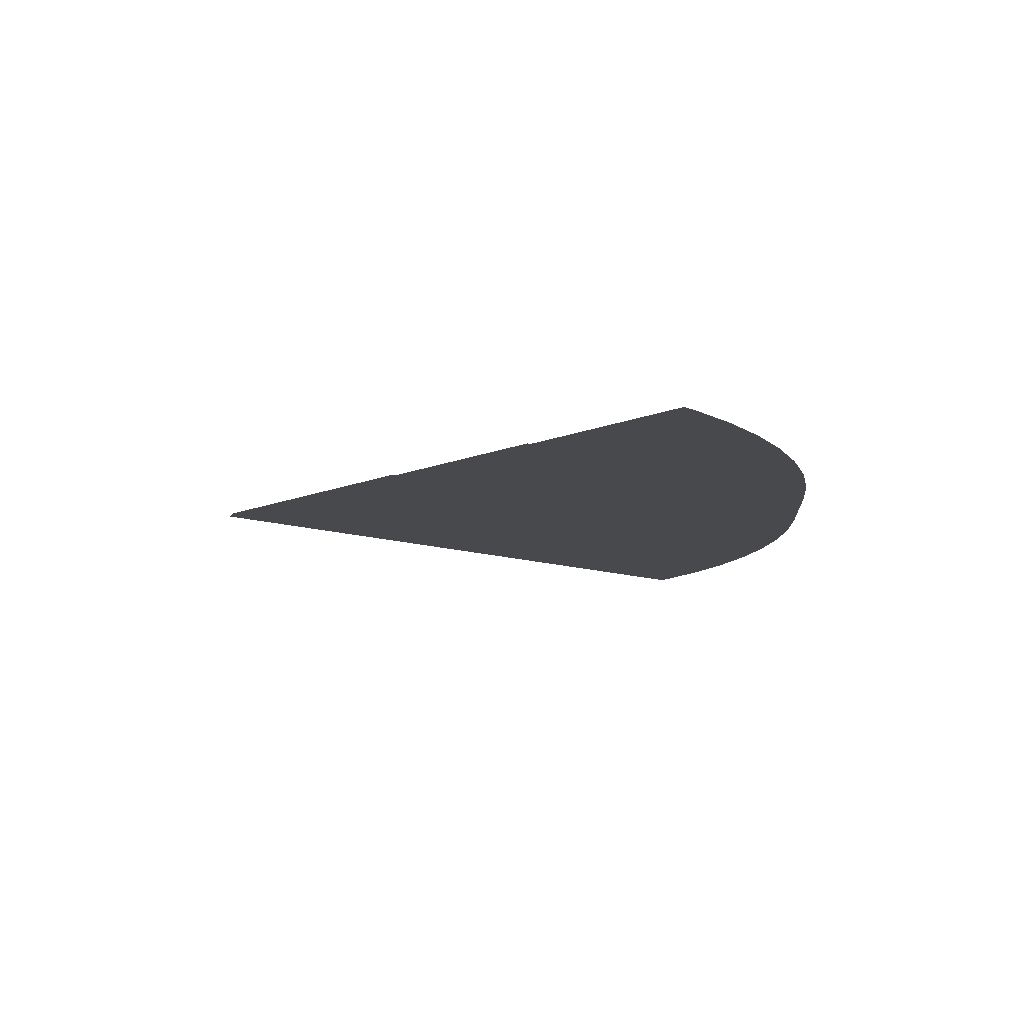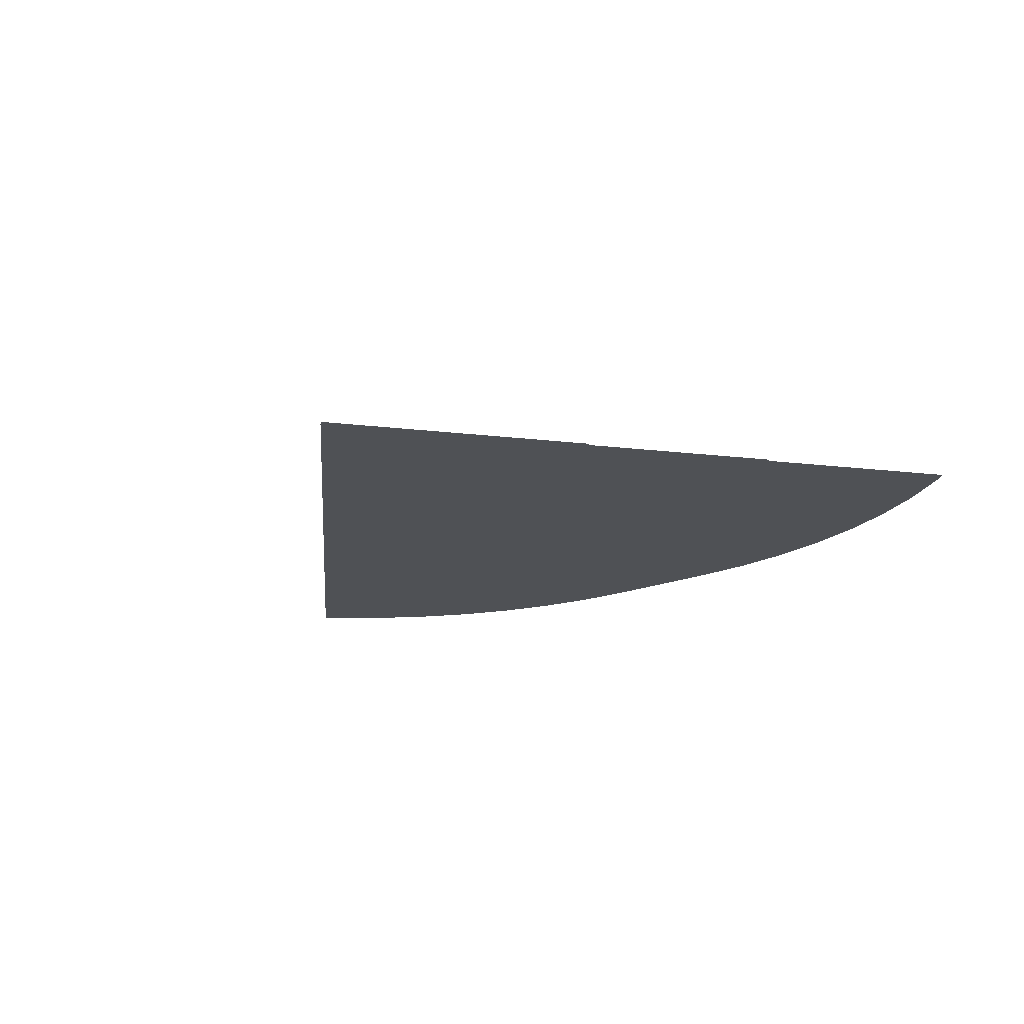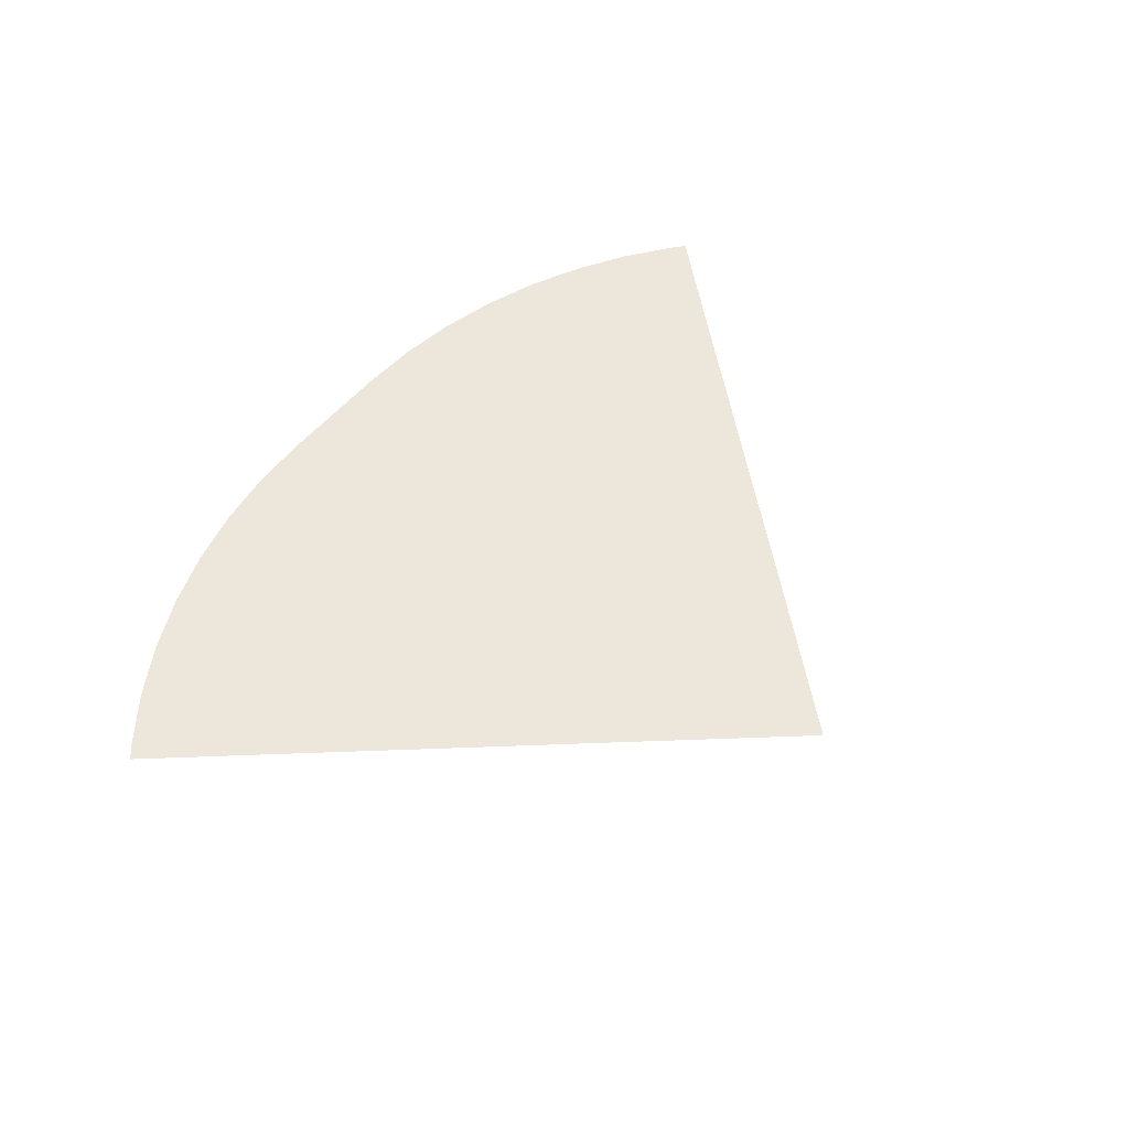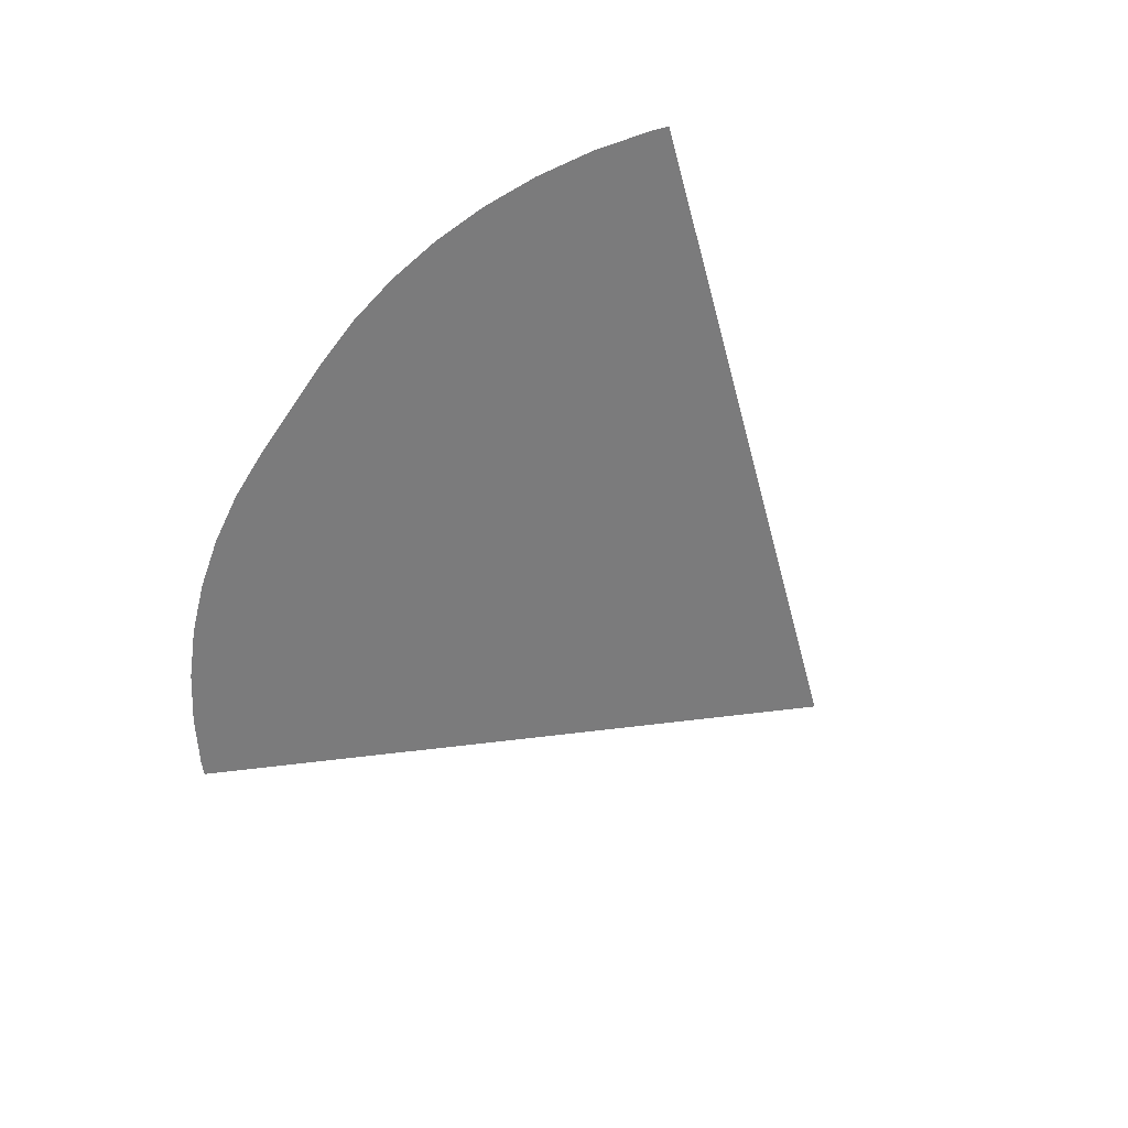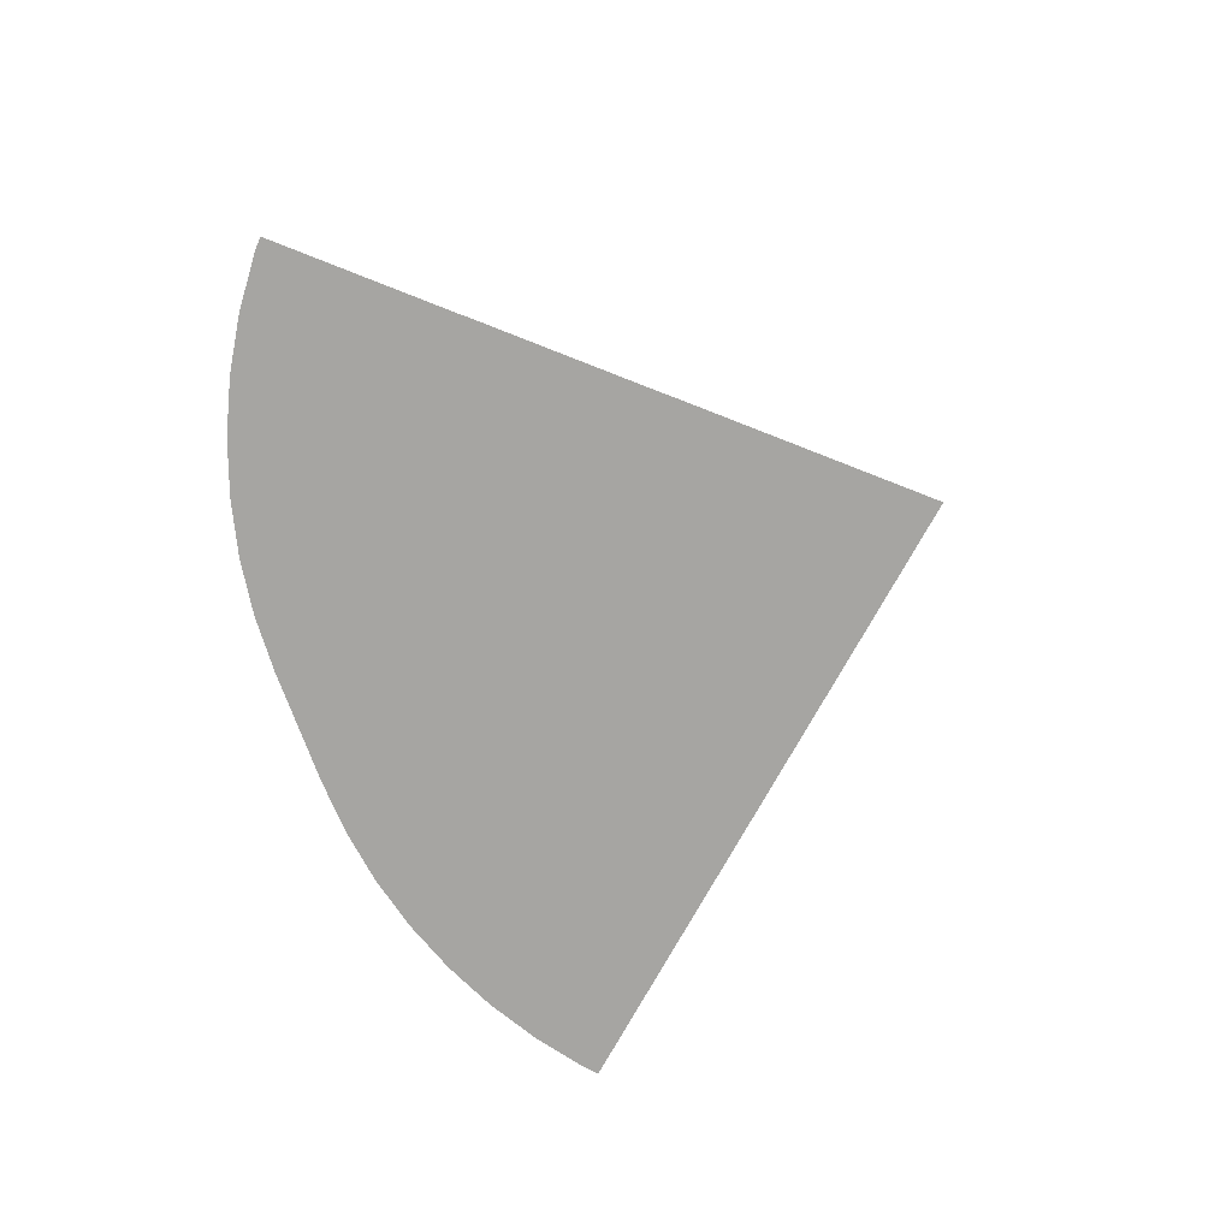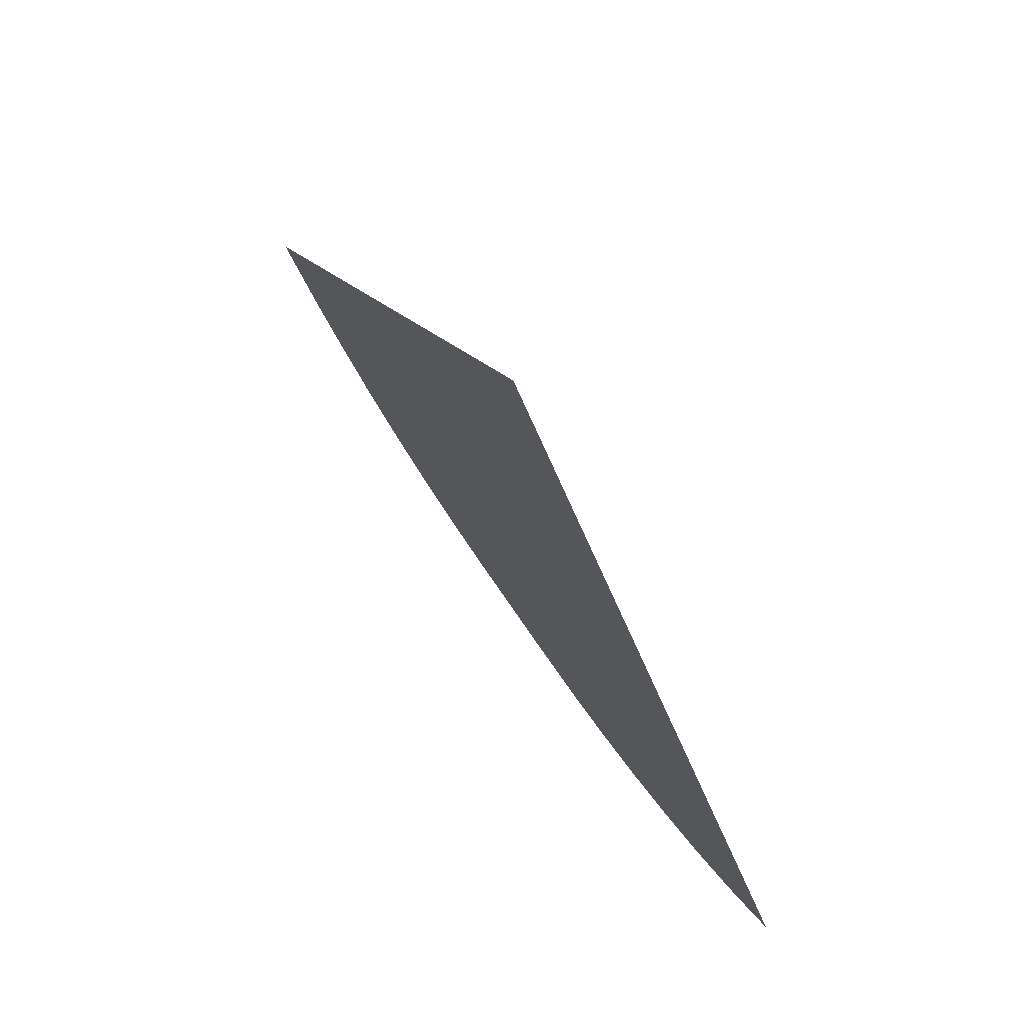
<metadata>
{"format":"obj","ext":"obj","renderer":"f3d","projection":"perspective","resolution":1024,"background":"white","views":[{"elev":-12.2,"azim":93.2,"up":"+Y"},{"elev":-20.1,"azim":36.5,"up":"+Y"},{"elev":54.1,"azim":-50.9,"up":"+Y"},{"elev":-58.5,"azim":-123.6,"up":"+Y"},{"elev":-73.7,"azim":-70.1,"up":"+Y"},{"elev":70.7,"azim":-123.9,"up":"+Z"}]}
</metadata>
<code>
o back_Circle.021
v 1.747 0 -19.22
v 12.83 0 -15.25
v 11.45 0 -16.28
v 9.984 0 -17.16
v 8.434 0 -17.89
v 6.819 0 -18.47
v 5.156 0 -18.88
v 3.46 0 -19.14
v -1.747 0 -19.22
v -3.46 0 -19.14
v -5.156 0 -18.88
v -6.819 0 -18.47
v -8.434 0 -17.89
v -9.984 0 -17.16
v -11.45 0 -16.28
v -12.83 0 -15.25
v 1.747 0.08 -7.572
v 5.442 0.08 -6.25
v 4.983 0.08 -6.59
v 4.493 0.08 -6.884
v 3.976 0.08 -7.128
v 3.438 0.08 -7.321
v 2.884 0.08 -7.46
v 2.318 0.08 -7.544
v -1.747 0.08 -7.572
v -2.318 0.08 -7.544
v -2.884 0.08 -7.46
v -3.438 0.08 -7.321
v -3.976 0.08 -7.128
v -4.493 0.08 -6.884
v -4.983 0.08 -6.59
v -5.442 0.08 -6.25
v 1.747 0.04 -13.4
v 9.137 0.04 -10.75
v 8.219 0.04 -11.43
v 7.238 0.04 -12.02
v 6.205 0.04 -12.51
v 5.129 0.04 -12.89
v 4.02 0.04 -13.17
v 2.889 0.04 -13.34
v -1.747 0.04 -13.4
v -2.889 0.04 -13.34
v -4.02 0.04 -13.17
v -5.129 0.04 -12.89
v -6.205 0.04 -12.51
v -7.238 0.04 -12.02
v -8.219 0.04 -11.43
v -9.137 0.04 -10.75
v -13.17 0 -14.94
v -9.327 0.04 -10.58
v -0 0 0
v -0 0.04 0
v -0 0.08 0
v -5.48 0.08 -6.216
v 5.48 0.08 -6.216
v 13.17 0 -14.94
v 9.327 0.04 -10.58
g back_Circle.021_None
f 30 31 53
f 47 48 52
f 15 16 51
f 32 54 31
f 54 53 31
f 53 55 19
f 55 18 19
f 19 20 53
f 20 21 53
f 21 22 53
f 22 23 53
f 23 24 53
f 24 17 53
f 17 25 53
f 25 26 53
f 26 27 53
f 27 28 53
f 28 29 53
f 29 30 53
f 48 50 52
f 52 57 34
f 34 35 52
f 35 36 52
f 36 37 52
f 37 38 52
f 38 39 52
f 39 40 52
f 40 33 52
f 33 41 52
f 41 42 52
f 42 43 52
f 43 44 52
f 44 45 52
f 45 46 52
f 46 47 52
f 16 49 51
f 51 56 2
f 2 3 51
f 3 4 51
f 4 5 51
f 5 6 51
f 6 7 51
f 7 8 51
f 8 1 51
f 1 9 51
f 9 10 51
f 10 11 51
f 11 12 51
f 12 13 51
f 13 14 51
f 14 15 51

</code>
